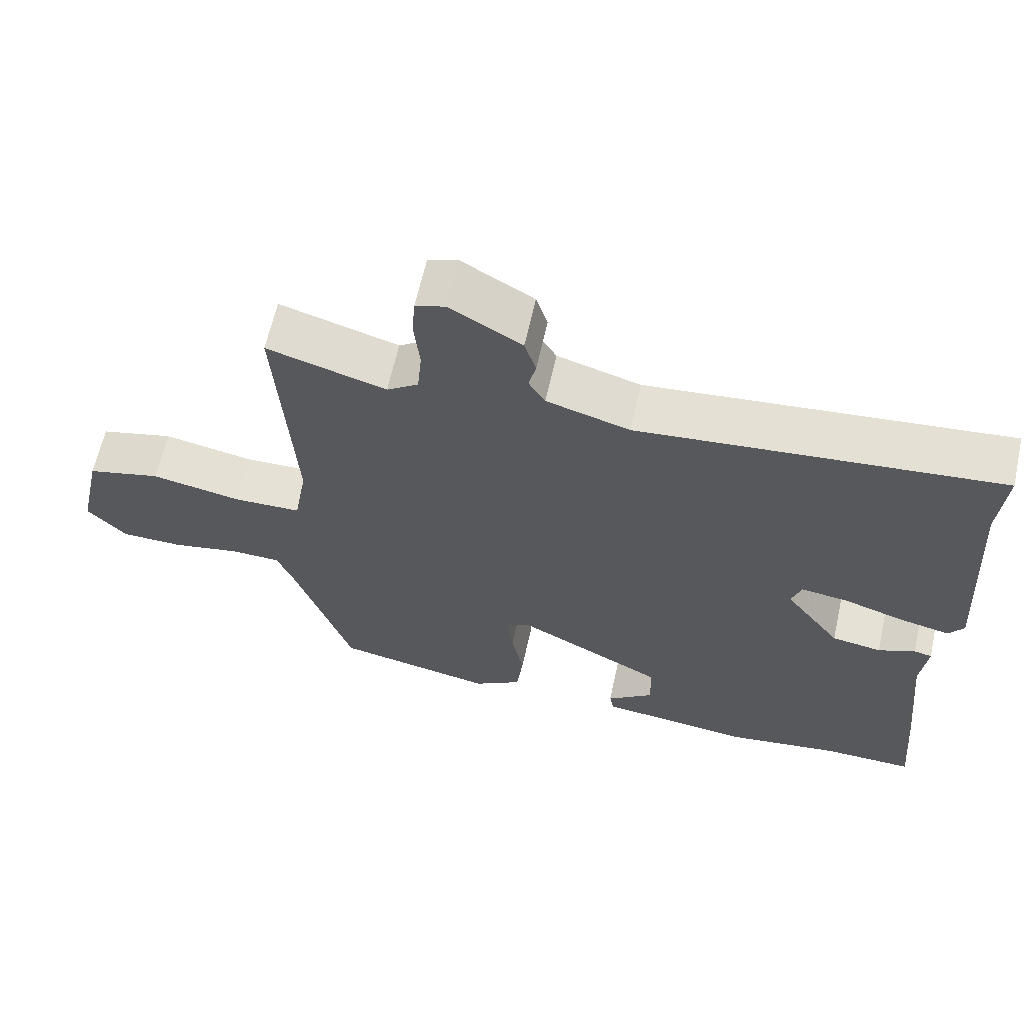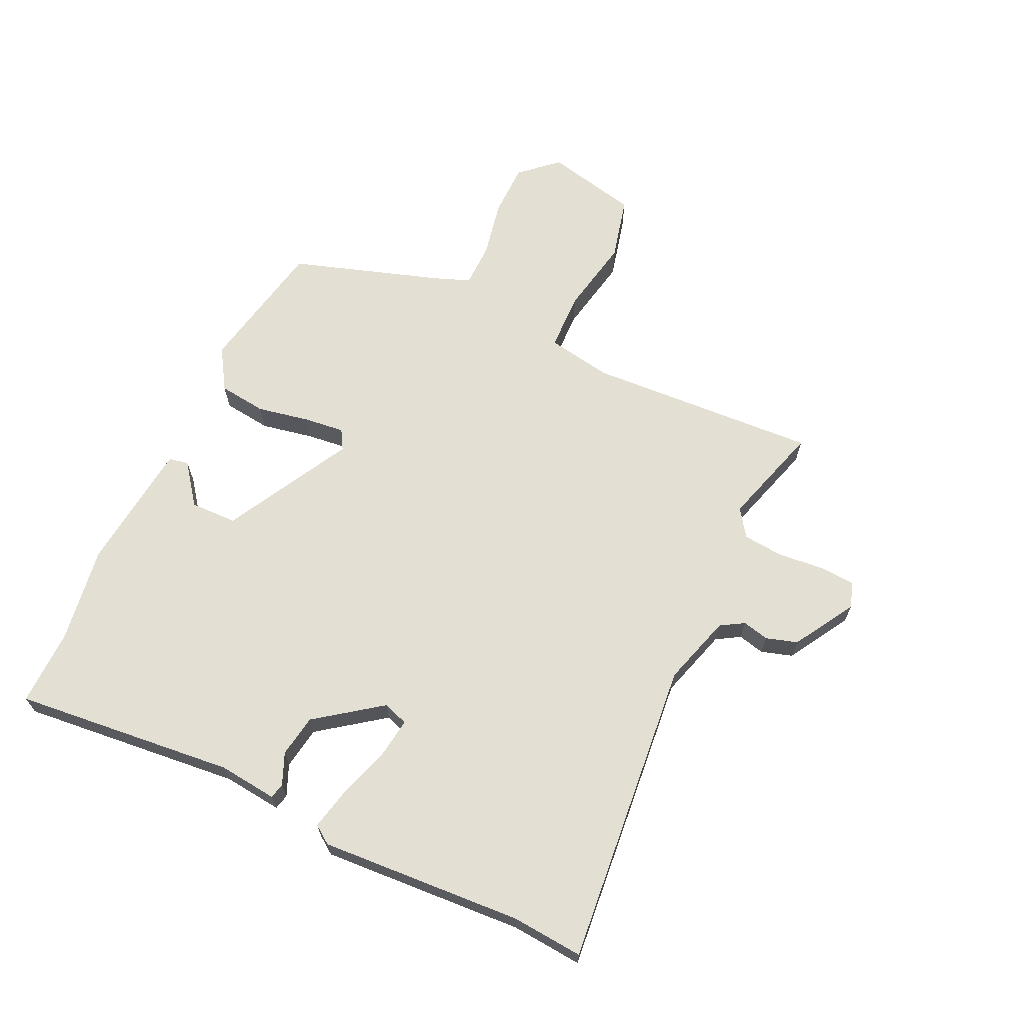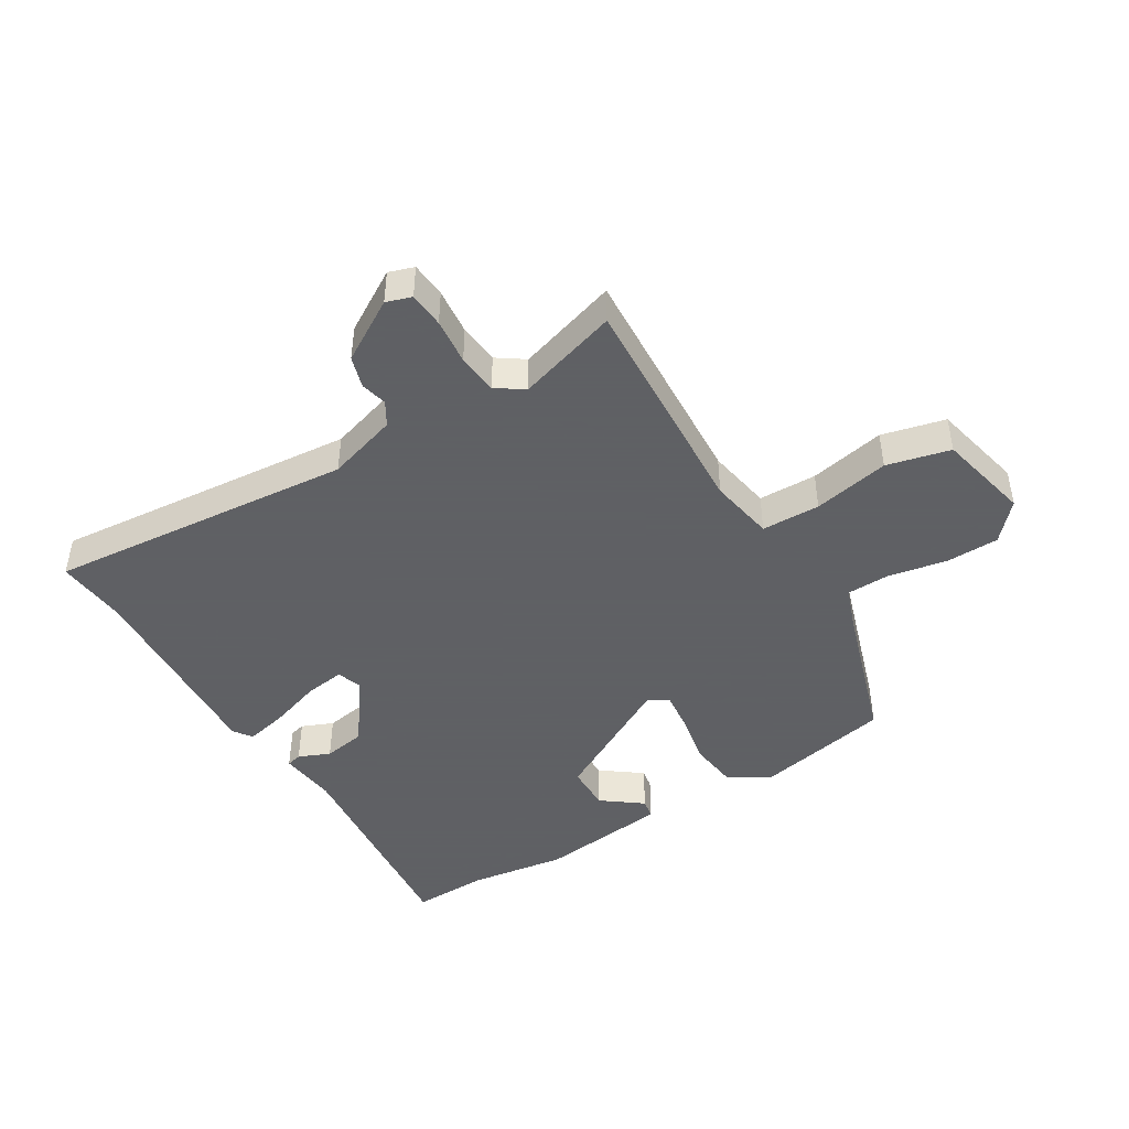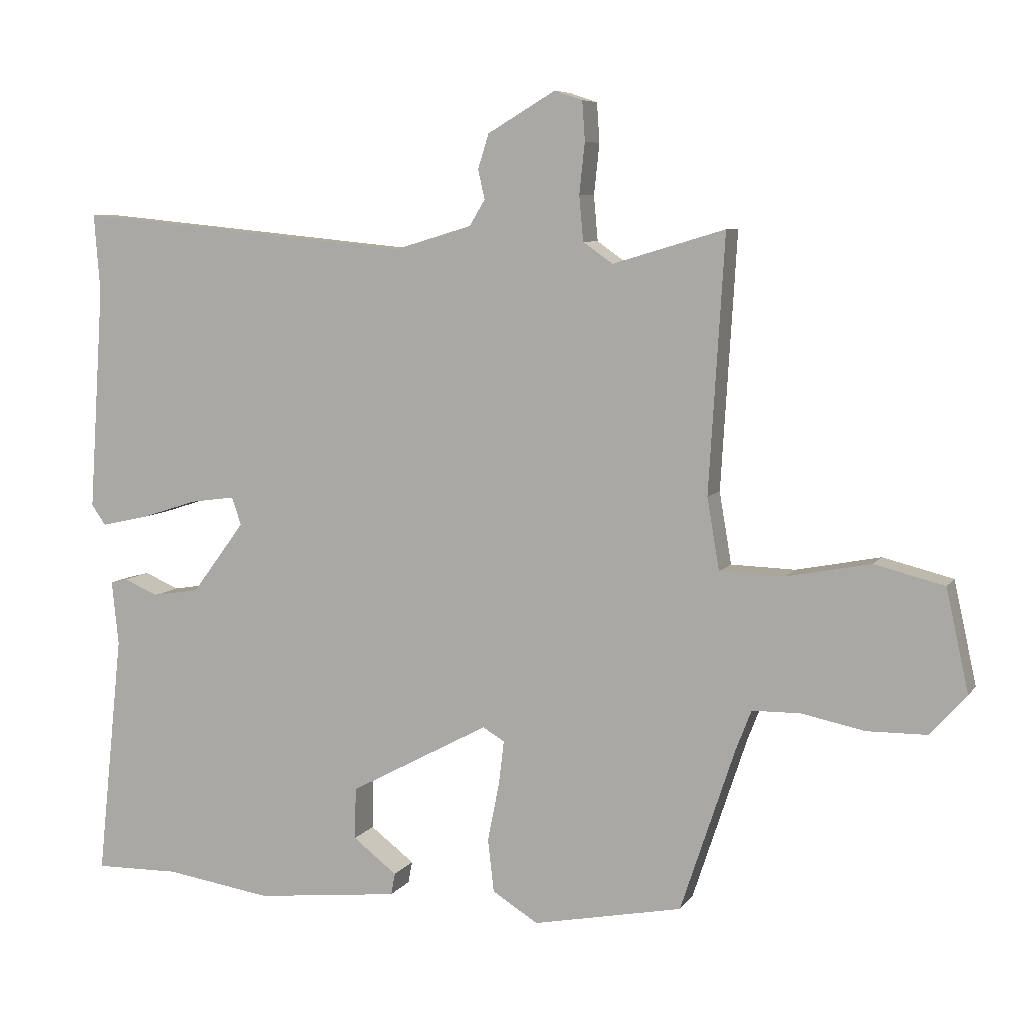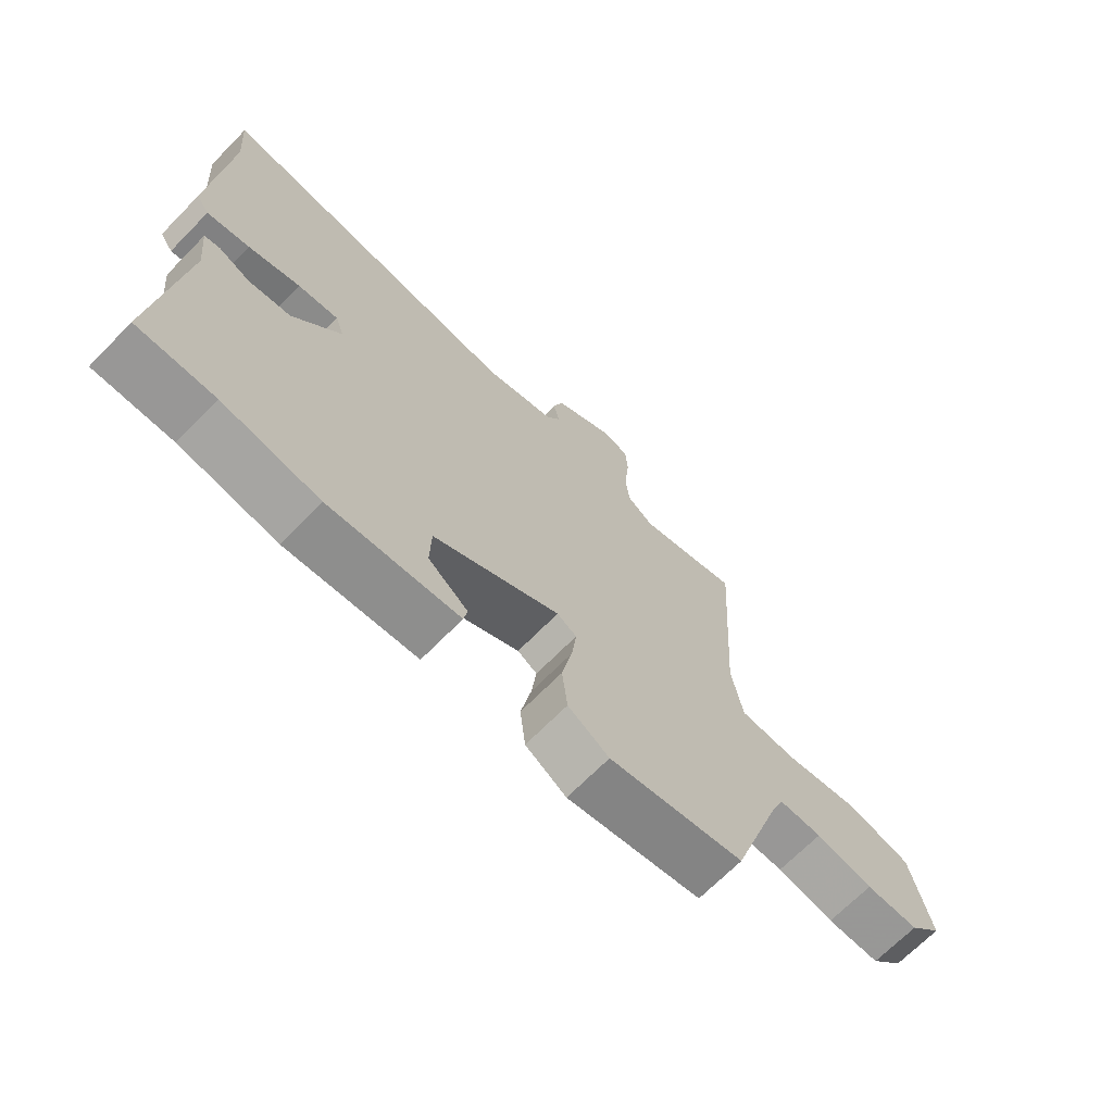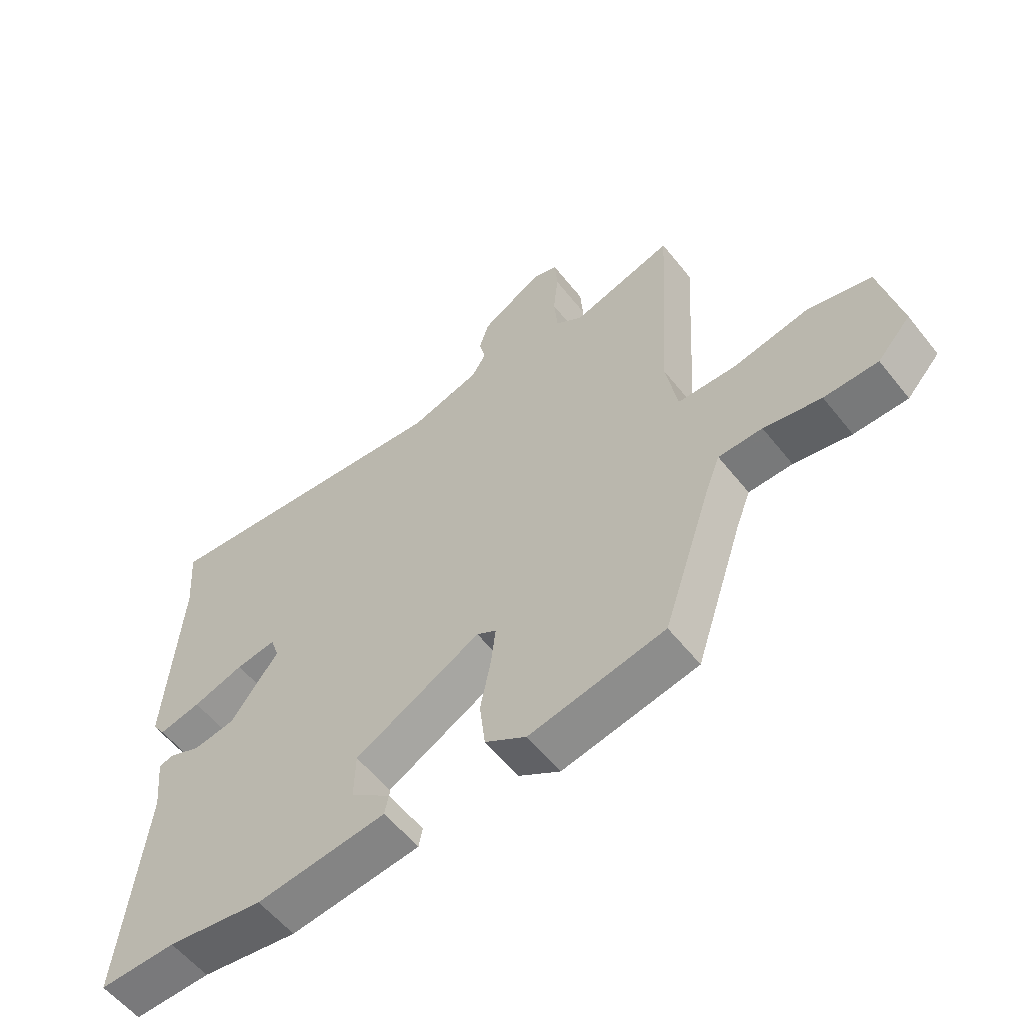
<metadata>
{"format":"obj","ext":"obj","renderer":"f3d","projection":"perspective","resolution":1024,"background":"white","views":[{"elev":63.6,"azim":-167.5,"up":"+Z"},{"elev":66.7,"azim":-64.6,"up":"+Y"},{"elev":-45.3,"azim":31.8,"up":"+Y"},{"elev":7.0,"azim":19.3,"up":"+Z"},{"elev":-68.8,"azim":-44.5,"up":"+Z"},{"elev":-57.2,"azim":38.0,"up":"+Z"}]}
</metadata>
<code>
v -0.387 0.07 -0.498
v -0.512 0.07 -0.5
v -0.474 0.07 -0.14
v -0.484 0.07 -0.045
v -0.459 0.07 -0.039
v -0.408 0.07 -0.061
v -0.339 0.07 -0.05
v -0.261 0.07 0.055
v -0.275 0.07 0.096
v -0.341 0.07 0.087
v -0.425 0.07 0.06
v -0.494 0.07 0.045
v -0.515 0.07 0.075
v -0.493 0.07 0.406
v -0.502 0.07 0.522
v -0.004 0.07 0.472
v 0.111 0.07 0.506
v 0.134 0.07 0.544
v 0.124 0.07 0.587
v 0.14 0.07 0.638
v 0.24 0.07 0.697
v 0.281 0.07 0.683
v 0.285 0.07 0.625
v 0.277 0.07 0.55
v 0.283 0.07 0.484
v 0.327 0.07 0.453
v 0.492 0.07 0.502
v 0.469 0.07 0.126
v 0.487 0.07 0.02
v 0.582 0.07 0.017
v 0.706 0.07 0.041
v 0.809 0.07 0.015
v 0.842 0.07 -0.136
v 0.788 0.07 -0.195
v 0.701 0.07 -0.196
v 0.608 0.07 -0.177
v 0.537 0.07 -0.178
v 0.514 0.07 -0.237
v 0.434 0.07 -0.478
v 0.214 0.07 -0.521
v 0.147 0.07 -0.479
v 0.138 0.07 -0.401
v 0.155 0.07 -0.316
v 0.163 0.07 -0.25
v 0.131 0.07 -0.231
v -0.075 0.07 -0.341
v -0.077 0.07 -0.417
v -0.012 0.07 -0.467
v -0.018 0.07 -0.499
v -0.23 0.07 -0.522
v -0.387 0 -0.498
v -0.512 0 -0.5
v -0.474 0 -0.14
v -0.484 0 -0.045
v -0.459 0 -0.039
v -0.408 0 -0.061
v -0.339 0 -0.05
v -0.261 0 0.055
v -0.275 0 0.096
v -0.341 0 0.087
v -0.425 0 0.06
v -0.494 0 0.045
v -0.515 0 0.075
v -0.493 0 0.406
v -0.502 0 0.522
v -0.004 0 0.472
v 0.111 0 0.506
v 0.134 0 0.544
v 0.124 0 0.587
v 0.14 0 0.638
v 0.24 0 0.697
v 0.281 0 0.683
v 0.285 0 0.625
v 0.277 0 0.55
v 0.283 0 0.484
v 0.327 0 0.453
v 0.492 0 0.502
v 0.469 0 0.126
v 0.487 0 0.02
v 0.582 0 0.017
v 0.706 0 0.041
v 0.809 0 0.015
v 0.842 0 -0.136
v 0.788 0 -0.195
v 0.701 0 -0.196
v 0.608 0 -0.177
v 0.537 0 -0.178
v 0.514 0 -0.237
v 0.434 0 -0.478
v 0.214 0 -0.521
v 0.147 0 -0.479
v 0.138 0 -0.401
v 0.155 0 -0.316
v 0.163 0 -0.25
v 0.131 0 -0.231
v -0.075 0 -0.341
v -0.077 0 -0.417
v -0.012 0 -0.467
v -0.018 0 -0.499
v -0.23 0 -0.522
f 47 48 49 50
f 46 47 50 1
f 45 46 1 2
f 40 41 42 43
f 38 39 40 43
f 37 38 43 44
f 33 34 35 36
f 33 36 37
f 30 31 32 33
f 29 30 33 37
f 26 27 28
f 25 26 28 29
f 21 22 23 24
f 21 24 25
f 18 19 20 21
f 17 18 21 25
f 16 17 25 29
f 14 15 16 29
f 10 11 12 13
f 9 10 13 14
f 3 4 5 6
f 45 2 3 6
f 45 6 7
f 29 37 44 45
f 9 14 29 45
f 8 9 45
f 7 8 45
f 100 99 98 97
f 51 100 97 96
f 52 51 96 95
f 93 92 91 90
f 93 90 89 88
f 94 93 88 87
f 86 85 84 83
f 87 86 83
f 83 82 81 80
f 87 83 80 79
f 78 77 76
f 79 78 76 75
f 74 73 72 71
f 75 74 71
f 71 70 69 68
f 75 71 68 67
f 79 75 67 66
f 79 66 65 64
f 63 62 61 60
f 64 63 60 59
f 56 55 54 53
f 56 53 52 95
f 57 56 95
f 95 94 87 79
f 95 79 64 59
f 95 59 58
f 95 58 57
f 1 51 52 2
f 2 52 53 3
f 3 53 54 4
f 4 54 55 5
f 5 55 56 6
f 6 56 57 7
f 7 57 58 8
f 8 58 59 9
f 9 59 60 10
f 10 60 61 11
f 11 61 62 12
f 12 62 63 13
f 13 63 64 14
f 14 64 65 15
f 15 65 66 16
f 16 66 67 17
f 17 67 68 18
f 18 68 69 19
f 19 69 70 20
f 20 70 71 21
f 21 71 72 22
f 22 72 73 23
f 23 73 74 24
f 24 74 75 25
f 25 75 76 26
f 26 76 77 27
f 27 77 78 28
f 28 78 79 29
f 29 79 80 30
f 30 80 81 31
f 31 81 82 32
f 32 82 83 33
f 33 83 84 34
f 34 84 85 35
f 35 85 86 36
f 36 86 87 37
f 37 87 88 38
f 38 88 89 39
f 39 89 90 40
f 40 90 91 41
f 41 91 92 42
f 42 92 93 43
f 43 93 94 44
f 44 94 95 45
f 45 95 96 46
f 46 96 97 47
f 47 97 98 48
f 48 98 99 49
f 49 99 100 50
f 50 100 51 1

</code>
